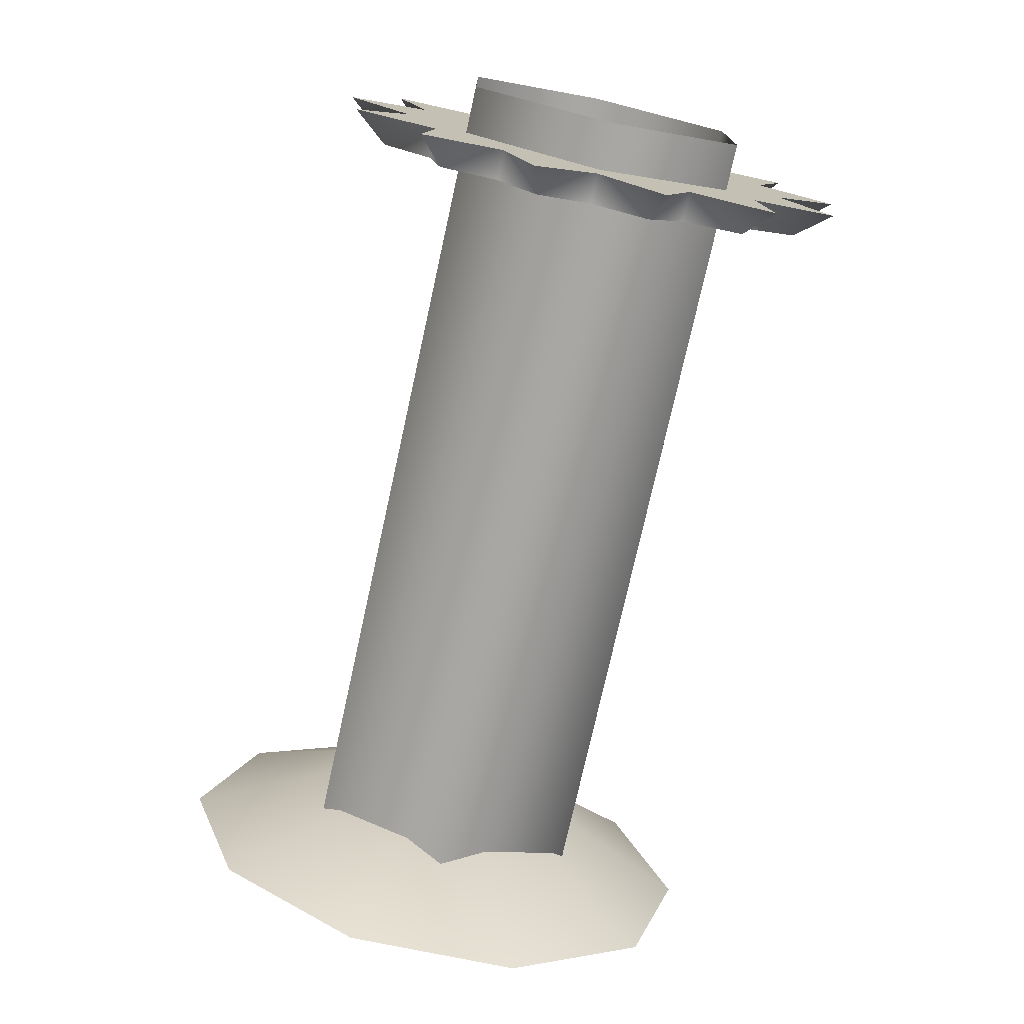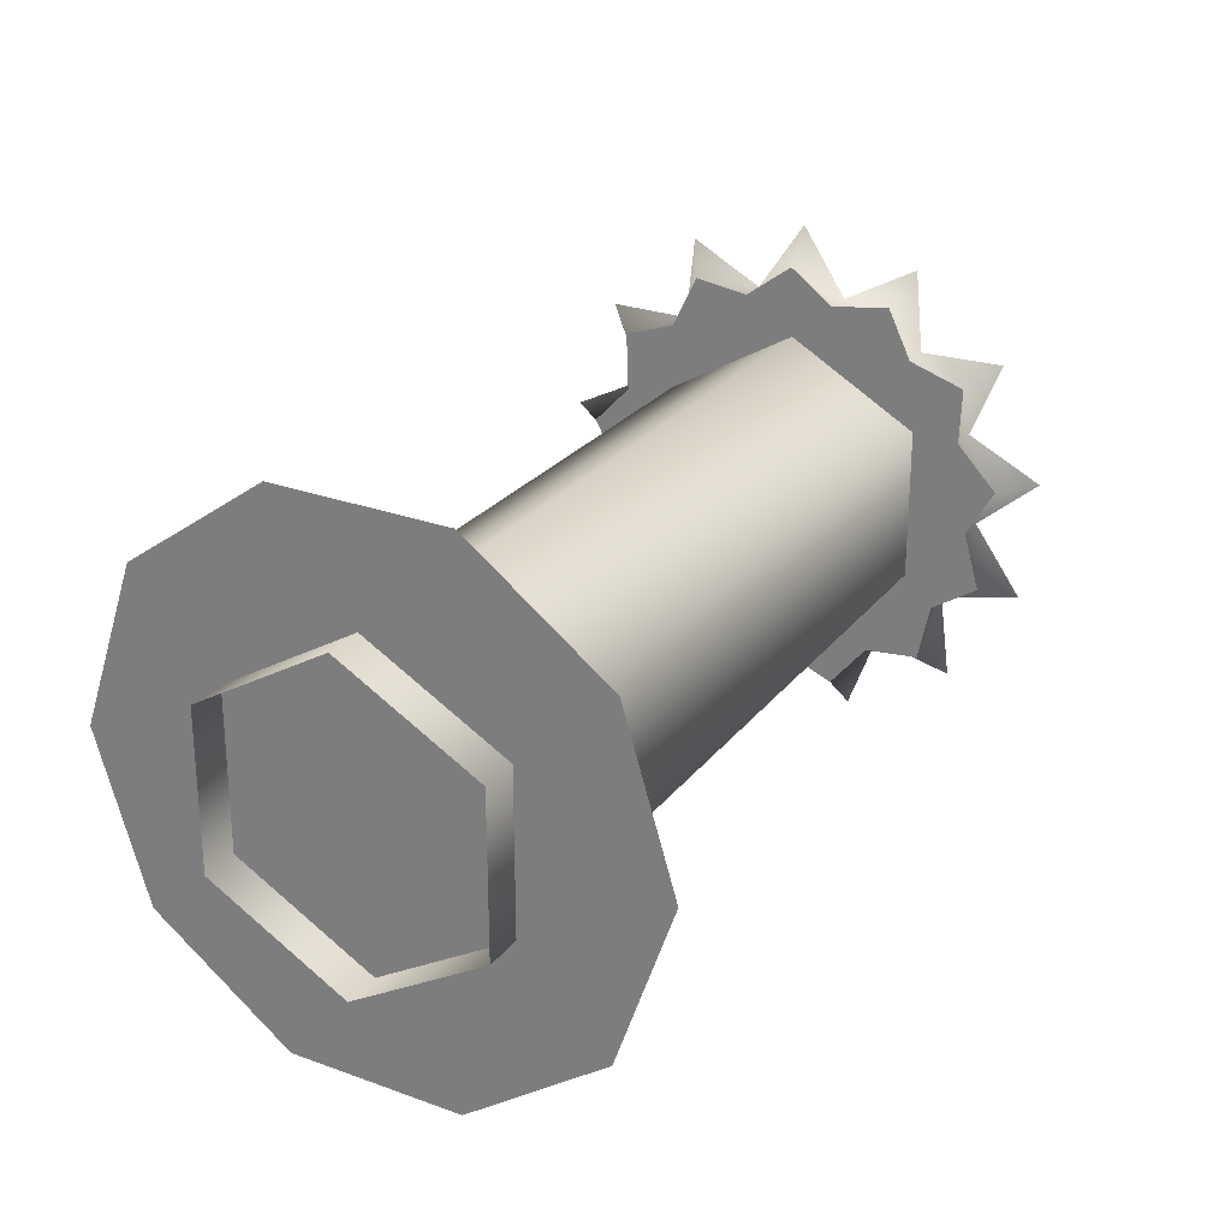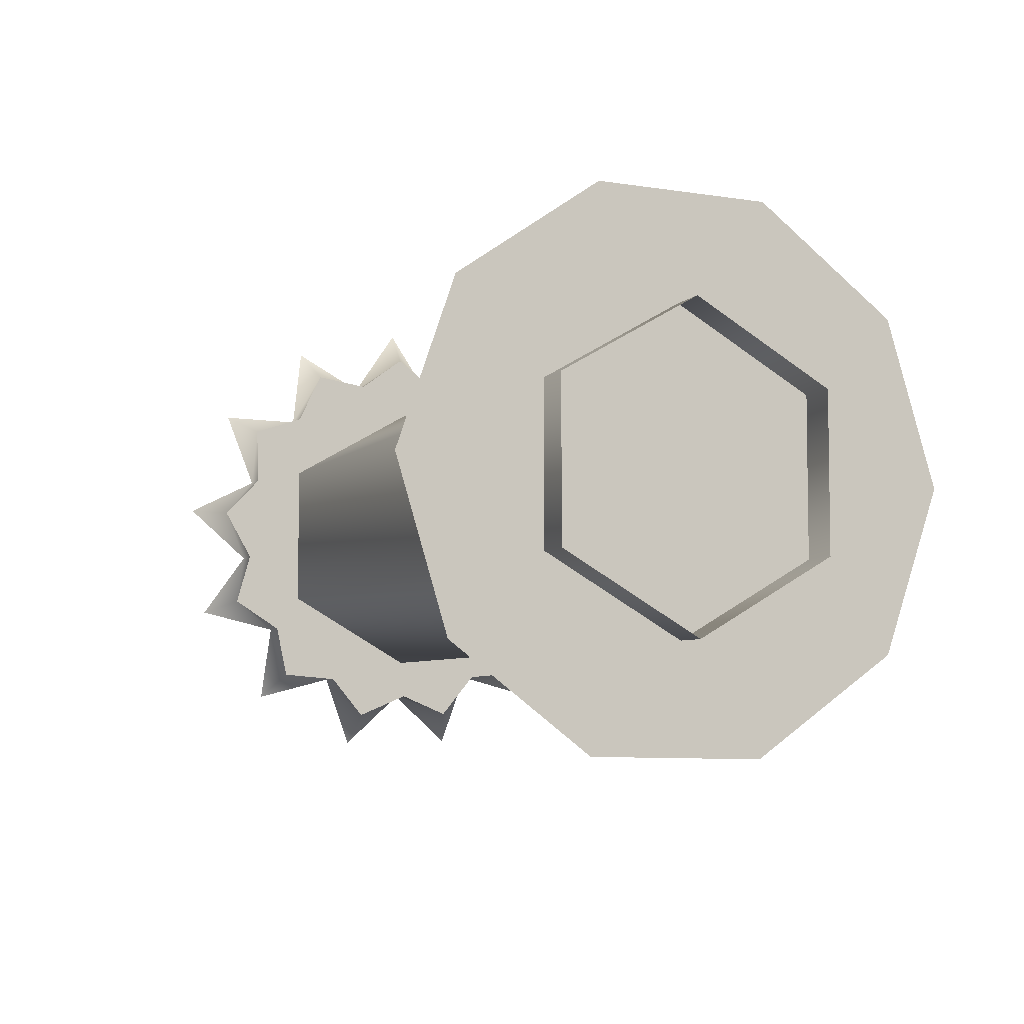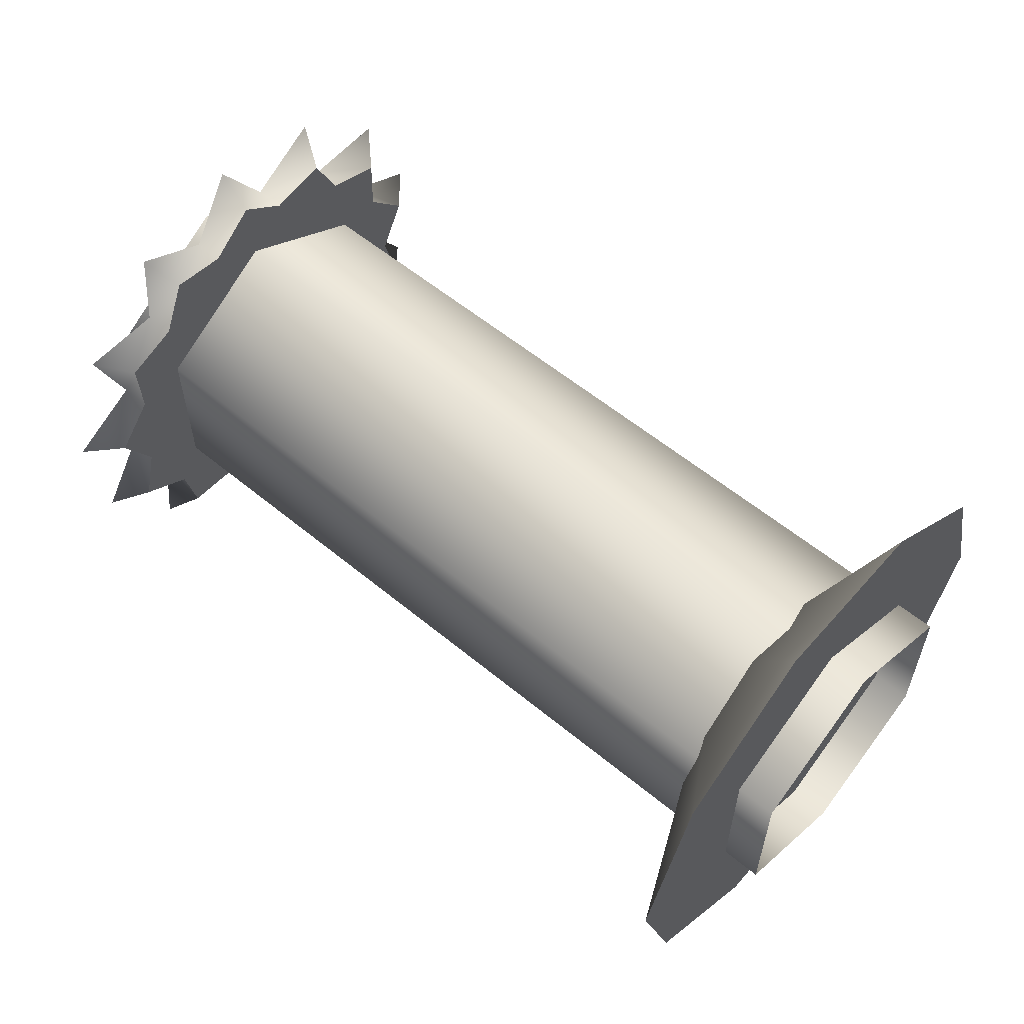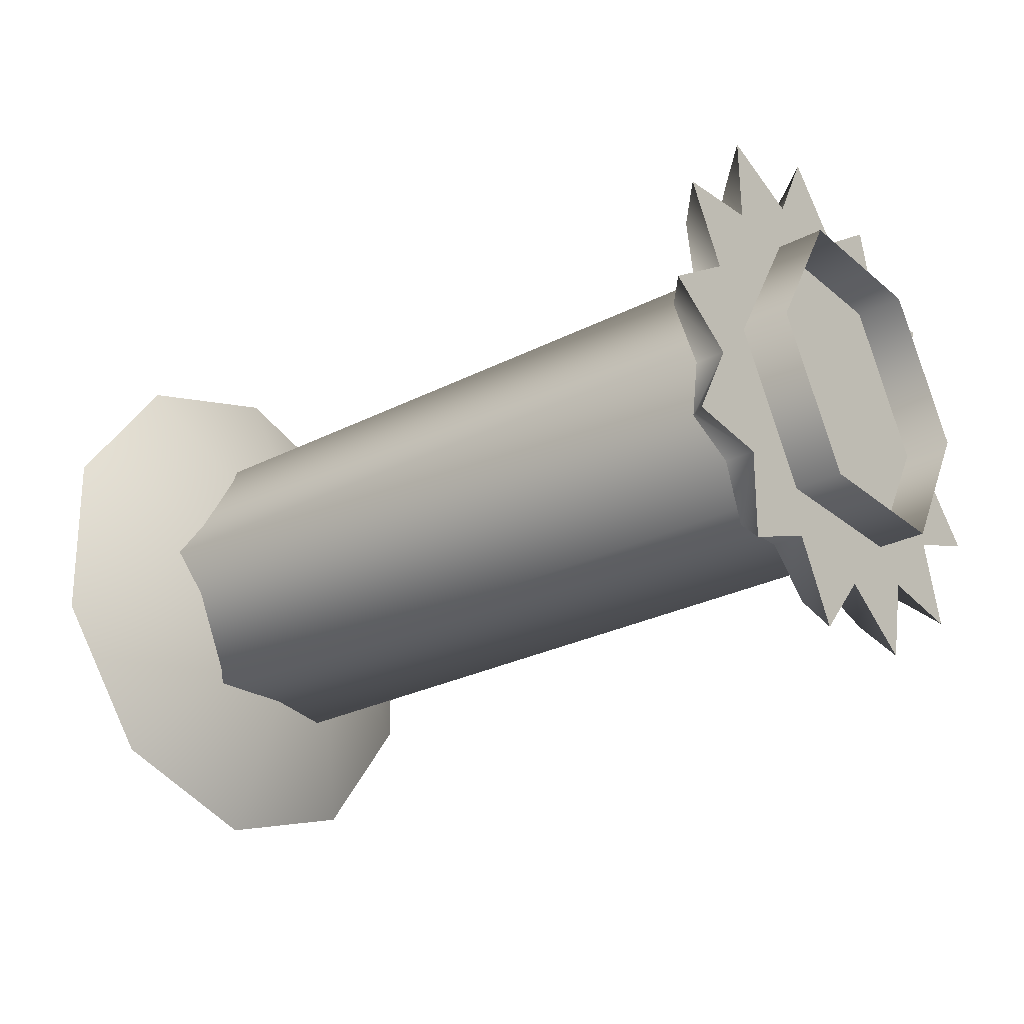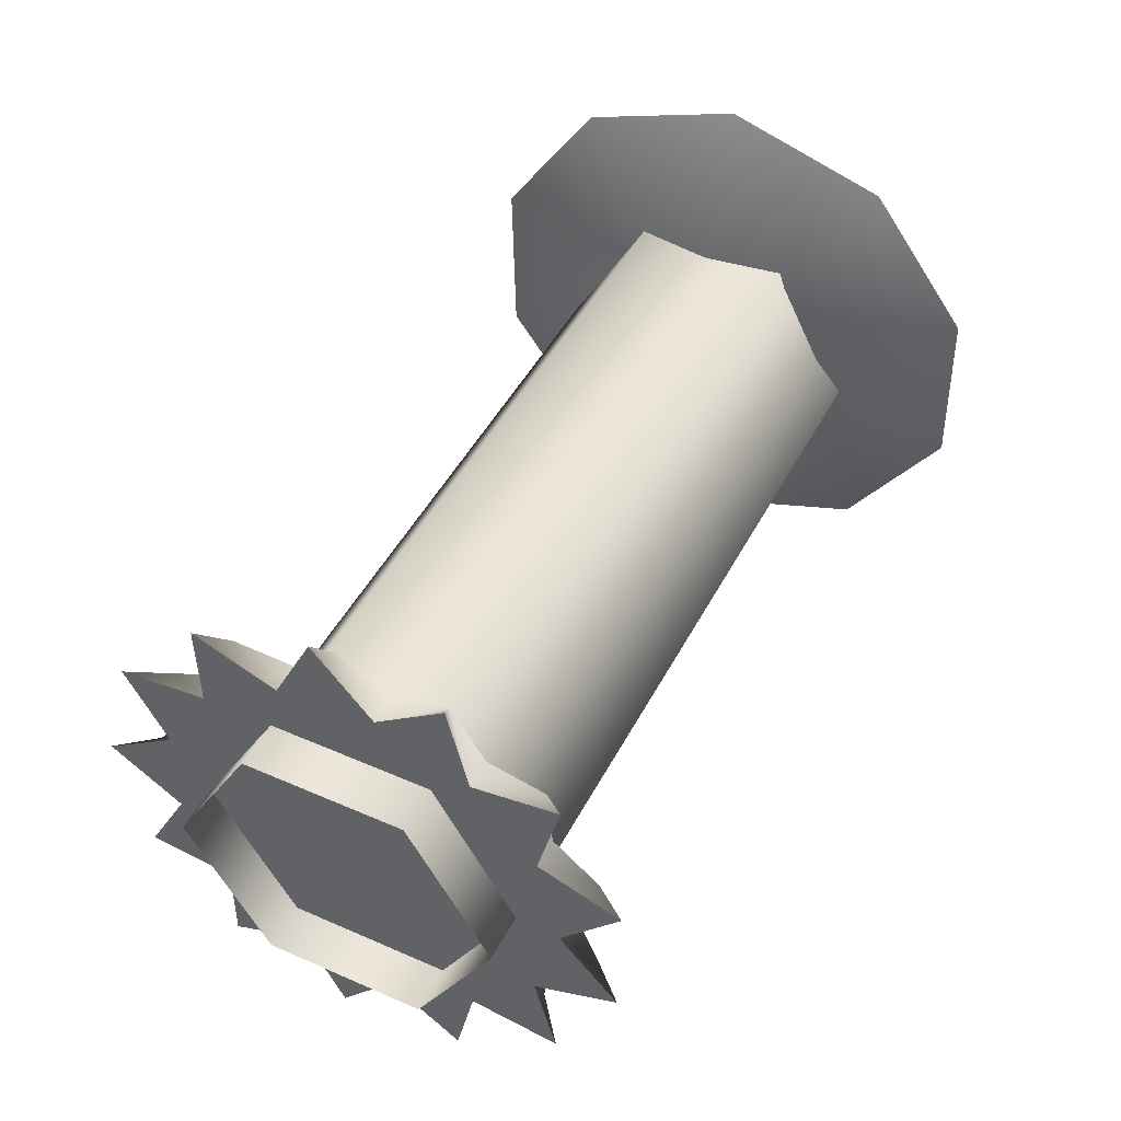
<metadata>
{"format":"obj","ext":"obj","renderer":"f3d","projection":"perspective","resolution":1024,"background":"white","views":[{"elev":-74.5,"azim":77.6,"up":"+Z"},{"elev":25.5,"azim":-61.3,"up":"+Z"},{"elev":-5.8,"azim":-112.2,"up":"+Z"},{"elev":58.0,"azim":-139.5,"up":"+Z"},{"elev":-27.3,"azim":38.4,"up":"+Y"},{"elev":46.5,"azim":116.5,"up":"+Y"}]}
</metadata>
<code>
v 1.077 -3.401 0.564
v 1.077 -3.473 0.7708
v 1.077 -3.221 0.4389
v 1.077 -3.003 0.4432
v 1.077 -2.828 0.5753
v 1.077 -2.765 0.7848
v 1.077 -2.836 0.9915
v 1.077 -3.016 1.117
v 1.077 -3.235 1.112
v 1.077 -3.409 0.9802
v 1.077 -2.765 0.7848
v 1.077 -2.836 0.9915
v 1.236 -3.119 0.7778
v 2.112 -3.394 0.974
v 2.075 -3.357 0.9476
v 2.112 -3.354 0.874
v 2.075 -3.354 0.874
v 2.075 -3.283 0.9727
v 2.075 -3.357 0.9476
v 2.112 -3.283 0.9727
v 2.112 -3.394 0.974
v 2.112 -3.354 0.874
v 2.112 -3.283 0.9727
v 2.112 -3.394 0.974
v 2.112 -3.453 0.8235
v 2.075 -3.408 0.8174
v 2.112 -3.372 0.7534
v 2.075 -3.372 0.7534
v 2.075 -3.408 0.8174
v 2.112 -3.453 0.8235
v 2.112 -3.372 0.7534
v 2.112 -3.453 0.8235
v 2.112 -3.436 0.6626
v 2.075 -3.393 0.6783
v 2.112 -3.331 0.6385
v 2.075 -3.331 0.6385
v 2.075 -3.393 0.6783
v 2.112 -3.436 0.6626
v 2.112 -3.331 0.6385
v 2.112 -3.436 0.6626
v 2.112 -3.346 0.5282
v 2.075 -3.315 0.5621
v 2.112 -3.241 0.5557
v 2.075 -3.241 0.5557
v 2.075 -3.315 0.5621
v 2.112 -3.346 0.5282
v 2.112 -3.241 0.5557
v 2.112 -3.346 0.5282
v 2.112 -3.203 0.4512
v 2.075 -3.192 0.4955
v 2.112 -3.124 0.5238
v 2.075 -3.124 0.5238
v 2.075 -3.192 0.4955
v 2.112 -3.203 0.4512
v 2.112 -3.124 0.5238
v 2.112 -3.203 0.4512
v 2.112 -3.042 0.4491
v 2.075 -3.052 0.4936
v 2.112 -3.005 0.5503
v 2.075 -3.005 0.5503
v 2.075 -3.052 0.4936
v 2.112 -3.042 0.4491
v 2.112 -3.005 0.5503
v 2.112 -3.042 0.4491
v 2.112 -2.897 0.5224
v 2.075 -2.927 0.557
v 2.112 -2.912 0.6291
v 2.075 -2.912 0.6291
v 2.075 -2.927 0.557
v 2.112 -2.897 0.5224
v 2.112 -2.912 0.6291
v 2.112 -2.897 0.5224
v 2.112 -2.804 0.6544
v 2.075 -2.846 0.6711
v 2.112 -2.866 0.742
v 2.075 -2.866 0.742
v 2.075 -2.846 0.6711
v 2.112 -2.804 0.6544
v 2.112 -2.866 0.742
v 2.112 -2.804 0.6544
v 2.112 -2.782 0.8148
v 2.075 -2.828 0.8098
v 2.112 -2.878 0.8633
v 2.075 -2.878 0.8633
v 2.075 -2.828 0.8098
v 2.112 -2.782 0.8148
v 2.112 -2.878 0.8633
v 2.112 -2.782 0.8148
v 2.112 -2.837 0.9668
v 2.075 -2.875 0.9412
v 2.112 -2.945 0.9651
v 2.075 -2.945 0.9651
v 2.075 -2.875 0.9412
v 2.112 -2.837 0.9668
v 2.112 -2.945 0.9651
v 2.112 -2.837 0.9668
v 2.112 -2.957 1.076
v 2.075 -2.979 1.035
v 2.112 -3.052 1.024
v 2.075 -3.052 1.024
v 2.075 -2.979 1.035
v 2.112 -2.957 1.076
v 2.112 -3.052 1.024
v 2.112 -2.957 1.076
v 2.112 -3.114 1.116
v 2.075 -3.114 1.071
v 2.112 -3.174 1.027
v 2.075 -3.174 1.027
v 2.075 -3.114 1.071
v 2.112 -3.114 1.116
v 2.112 -3.174 1.027
v 2.112 -3.114 1.116
v 2.112 -3.271 1.08
v 2.075 -3.251 1.039
v 2.075 -3.251 1.039
v 2.112 -3.271 1.08
v 2.112 -3.271 1.08
v 1.077 -3.401 0.564
v 1.077 -3.473 0.7708
v 1.077 -3.409 0.9802
v 1.077 -3.235 1.112
v 1.077 -3.016 1.117
v 1.077 -2.828 0.5753
v 1.077 -3.003 0.4432
v 1.077 -3.221 0.4389
v 2.075 -3.174 1.027
v 2.075 -3.114 1.071
v 2.075 -3.052 1.024
v 1.027 -3.292 0.6776
v 2.172 -3.292 0.6776
v 1.027 -3.292 0.8779
v 2.172 -3.292 0.8779
v 1.027 -3.292 0.8779
v 2.172 -3.292 0.8779
v 1.027 -3.119 0.9781
v 2.172 -3.119 0.9781
v 1.027 -2.945 0.8779
v 2.172 -2.945 0.8779
v 1.027 -2.945 0.6776
v 2.172 -2.945 0.6776
v 1.027 -2.945 0.6776
v 2.172 -2.945 0.6776
v 1.027 -3.119 0.5775
v 2.172 -3.119 0.5775
v 2.075 -2.979 1.035
v 2.075 -2.945 0.9651
v 2.075 -2.875 0.9412
v 2.075 -2.878 0.8633
v 2.075 -2.828 0.8098
v 2.075 -2.866 0.742
v 2.075 -2.846 0.6711
v 2.075 -2.912 0.6291
v 2.075 -2.927 0.557
v 2.075 -3.005 0.5503
v 2.075 -3.124 0.5238
v 2.075 -3.052 0.4936
v 2.075 -3.192 0.4955
v 2.075 -3.241 0.5557
v 2.075 -3.315 0.5621
v 2.075 -3.331 0.6385
v 2.075 -3.393 0.6783
v 2.075 -3.372 0.7534
v 2.075 -3.408 0.8174
v 2.075 -3.354 0.874
v 2.075 -3.357 0.9476
v 2.075 -3.283 0.9727
v 2.075 -3.251 1.039
g group_73011064_140627935073296
f 1 2 3
f 3 2 4
f 4 2 5
f 5 2 6
f 6 2 7
f 7 2 8
f 8 2 9
f 9 2 10
f 11 12 13
f 14 15 16
f 15 17 16
f 18 19 20
f 19 21 20
f 22 23 24
f 25 26 27
f 26 28 27
f 17 29 16
f 29 30 16
f 31 22 32
f 33 34 35
f 34 36 35
f 28 37 27
f 37 38 27
f 39 31 40
f 41 42 43
f 42 44 43
f 36 45 35
f 45 46 35
f 47 39 48
f 49 50 51
f 50 52 51
f 44 53 43
f 53 54 43
f 55 47 56
f 57 58 59
f 58 60 59
f 52 61 51
f 61 62 51
f 63 55 64
f 65 66 67
f 66 68 67
f 60 69 59
f 69 70 59
f 71 63 72
f 73 74 75
f 74 76 75
f 68 77 67
f 77 78 67
f 79 71 80
f 81 82 83
f 82 84 83
f 76 85 75
f 85 86 75
f 87 79 88
f 89 90 91
f 90 92 91
f 84 93 83
f 93 94 83
f 95 87 96
f 97 98 99
f 98 100 99
f 92 101 91
f 101 102 91
f 103 95 104
f 105 106 107
f 106 108 107
f 100 109 99
f 109 110 99
f 111 103 112
f 113 114 20
f 114 18 20
f 108 115 107
f 115 116 107
f 23 111 117
f 118 13 119
f 13 120 119
f 13 121 120
f 13 122 121
f 13 12 122
f 123 11 13
f 124 123 13
f 125 124 13
f 118 125 13
f 126 127 128
f 129 130 131
f 130 132 131
f 133 134 135
f 134 136 135
f 135 136 137
f 136 138 137
f 137 138 139
f 138 140 139
f 141 142 143
f 142 144 143
f 143 144 129
f 144 130 129
f 111 23 103
f 103 23 95
f 95 23 87
f 87 23 79
f 79 23 71
f 71 23 63
f 63 23 55
f 55 23 47
f 47 23 39
f 39 23 31
f 31 23 22
f 128 145 146
f 146 147 148
f 148 149 150
f 150 151 152
f 152 153 154
f 155 154 156
f 155 157 158
f 158 159 160
f 160 161 162
f 162 163 164
f 164 165 166
f 166 167 126
f 155 158 154
f 154 158 152
f 152 158 150
f 150 158 148
f 148 158 146
f 146 158 128
f 128 158 126
f 126 158 166
f 166 158 164
f 164 158 162
f 162 158 160

</code>
